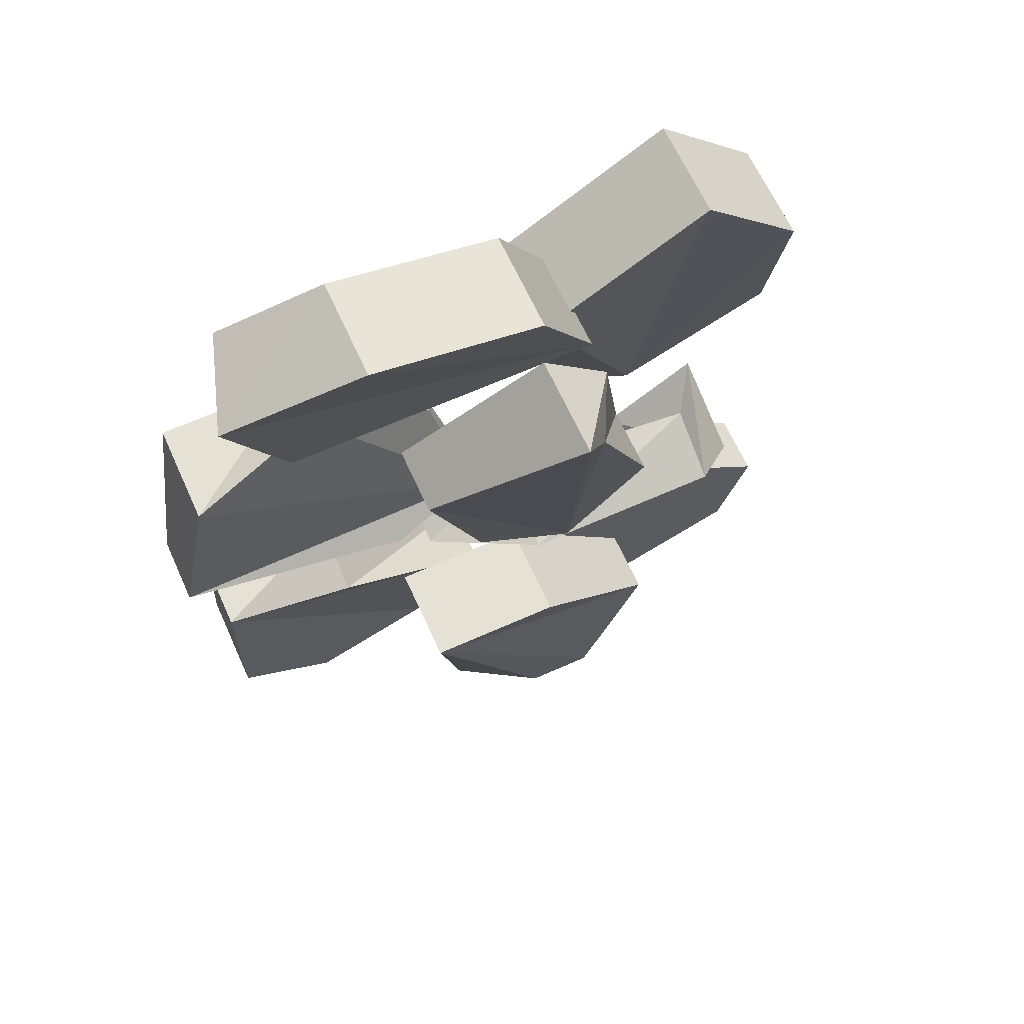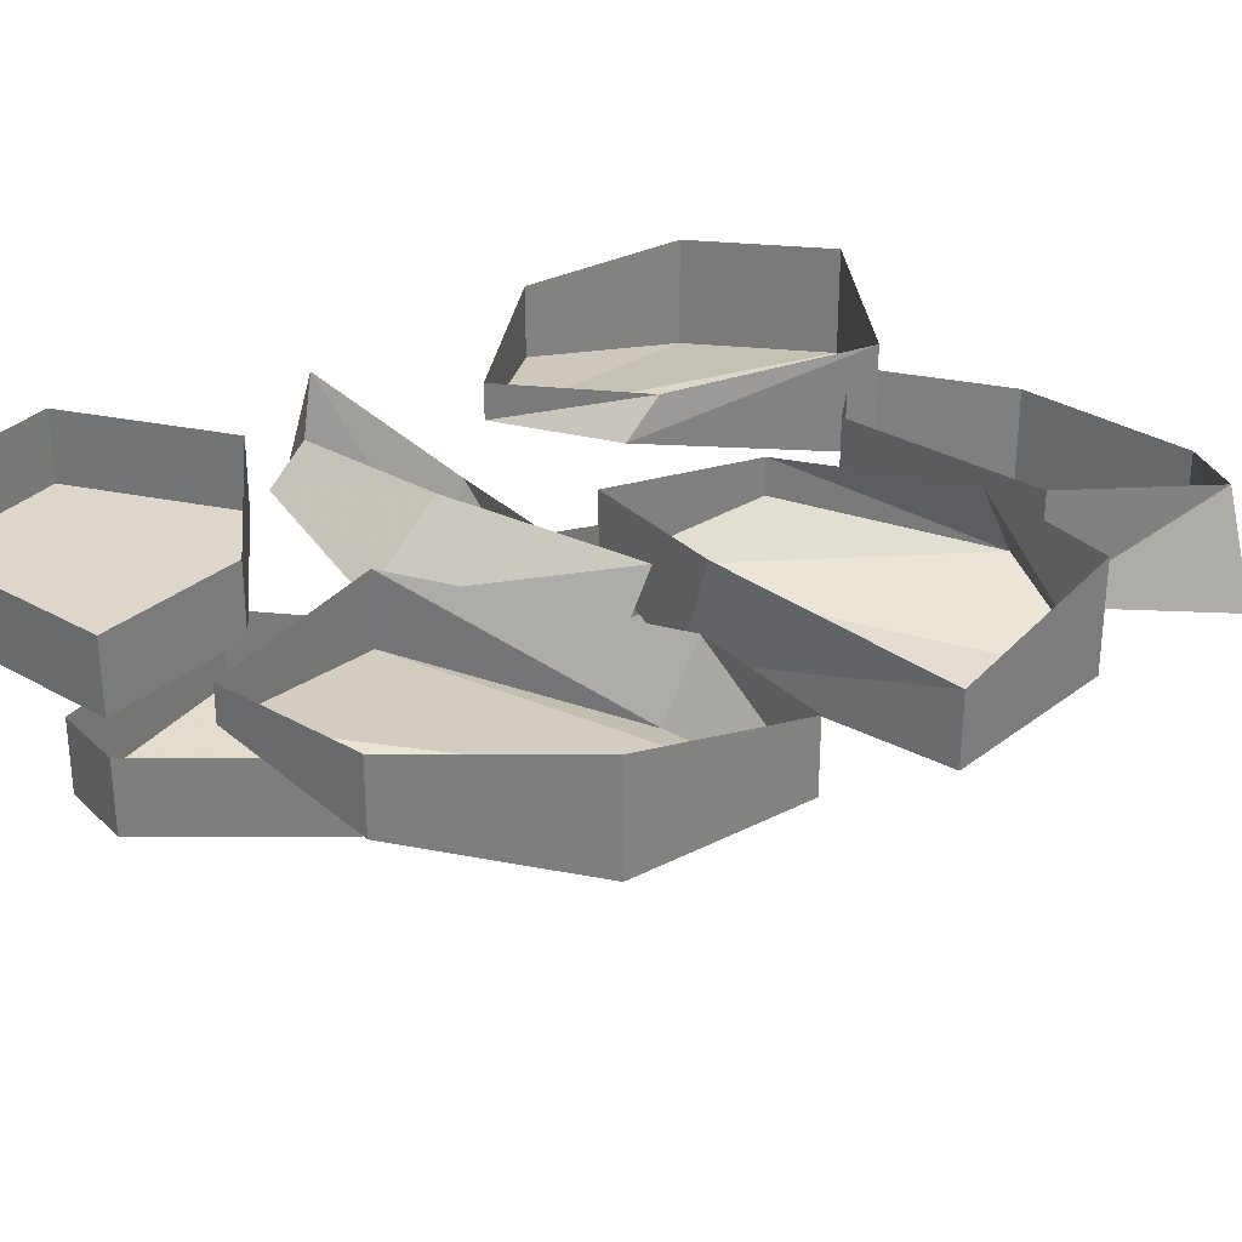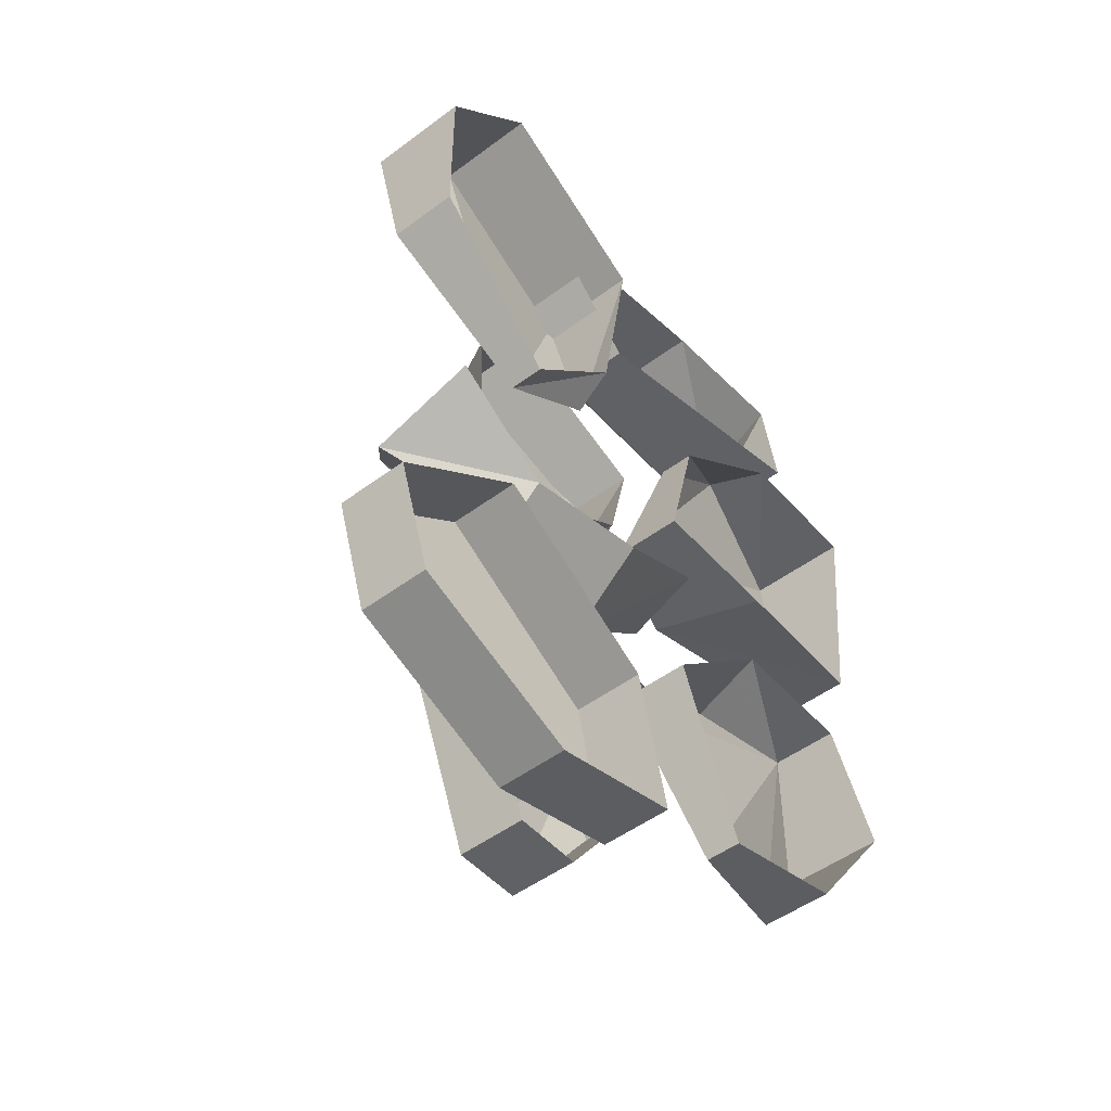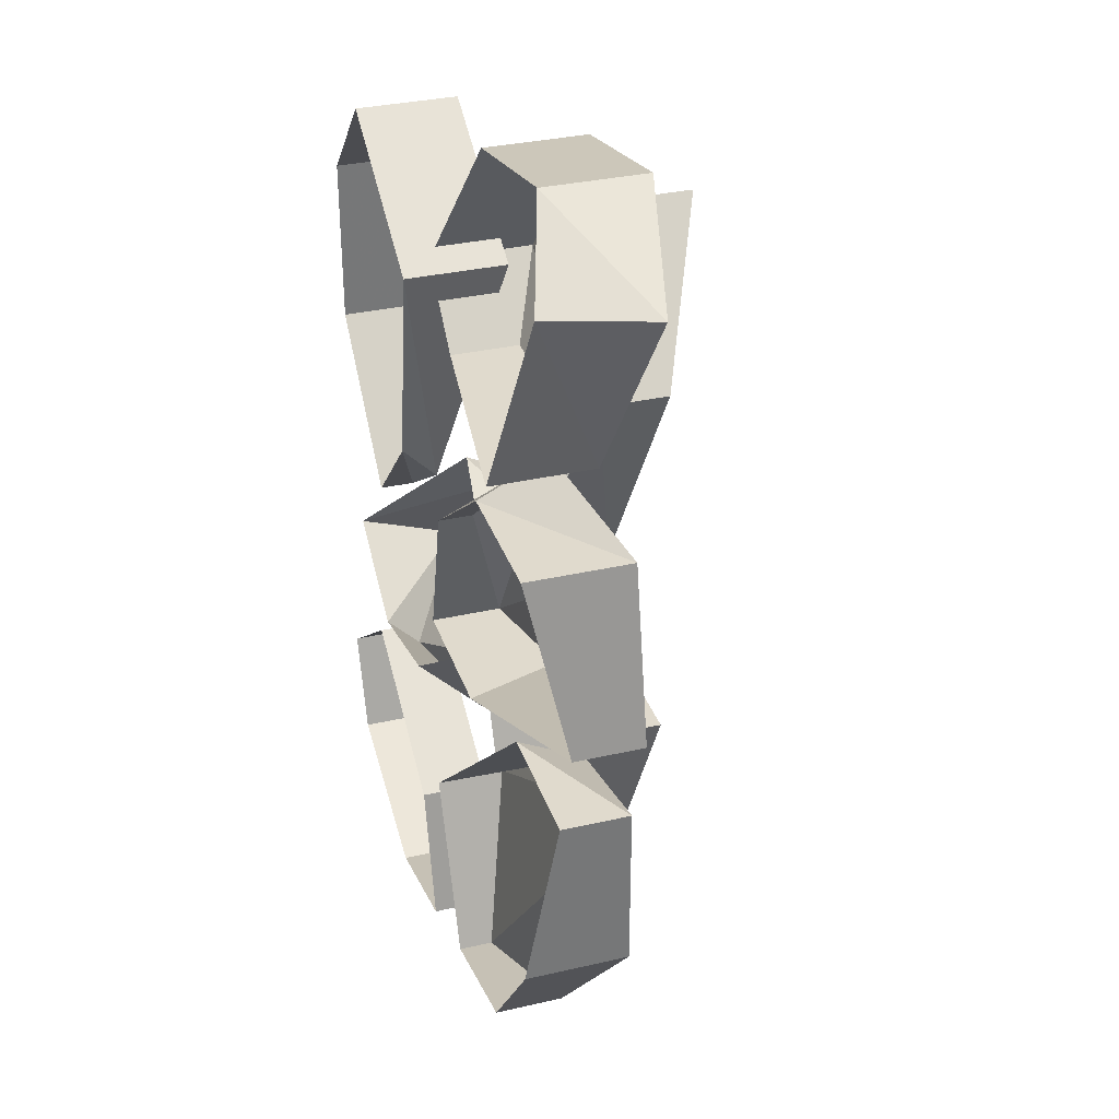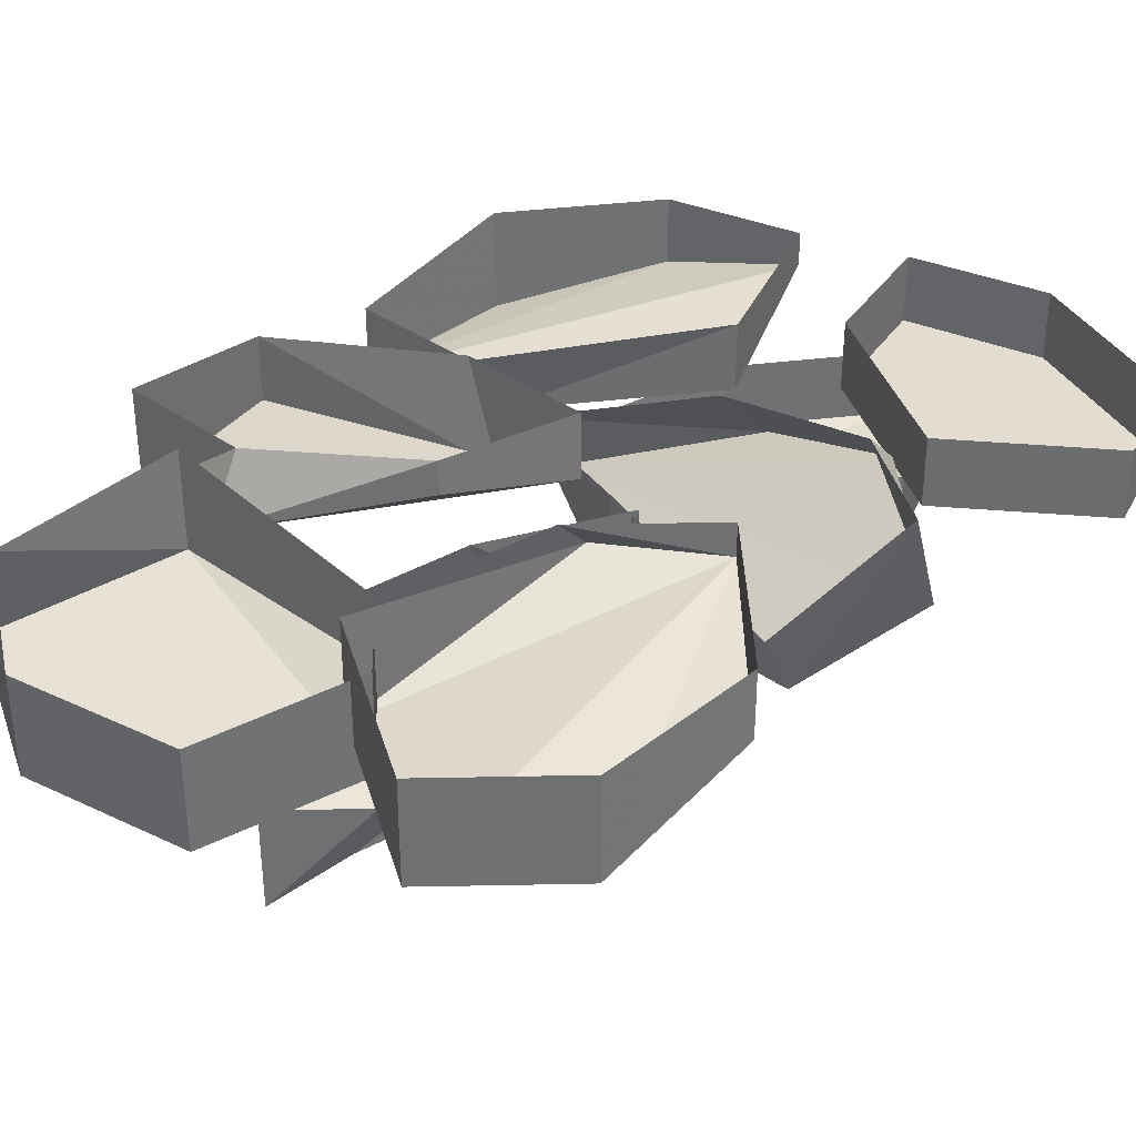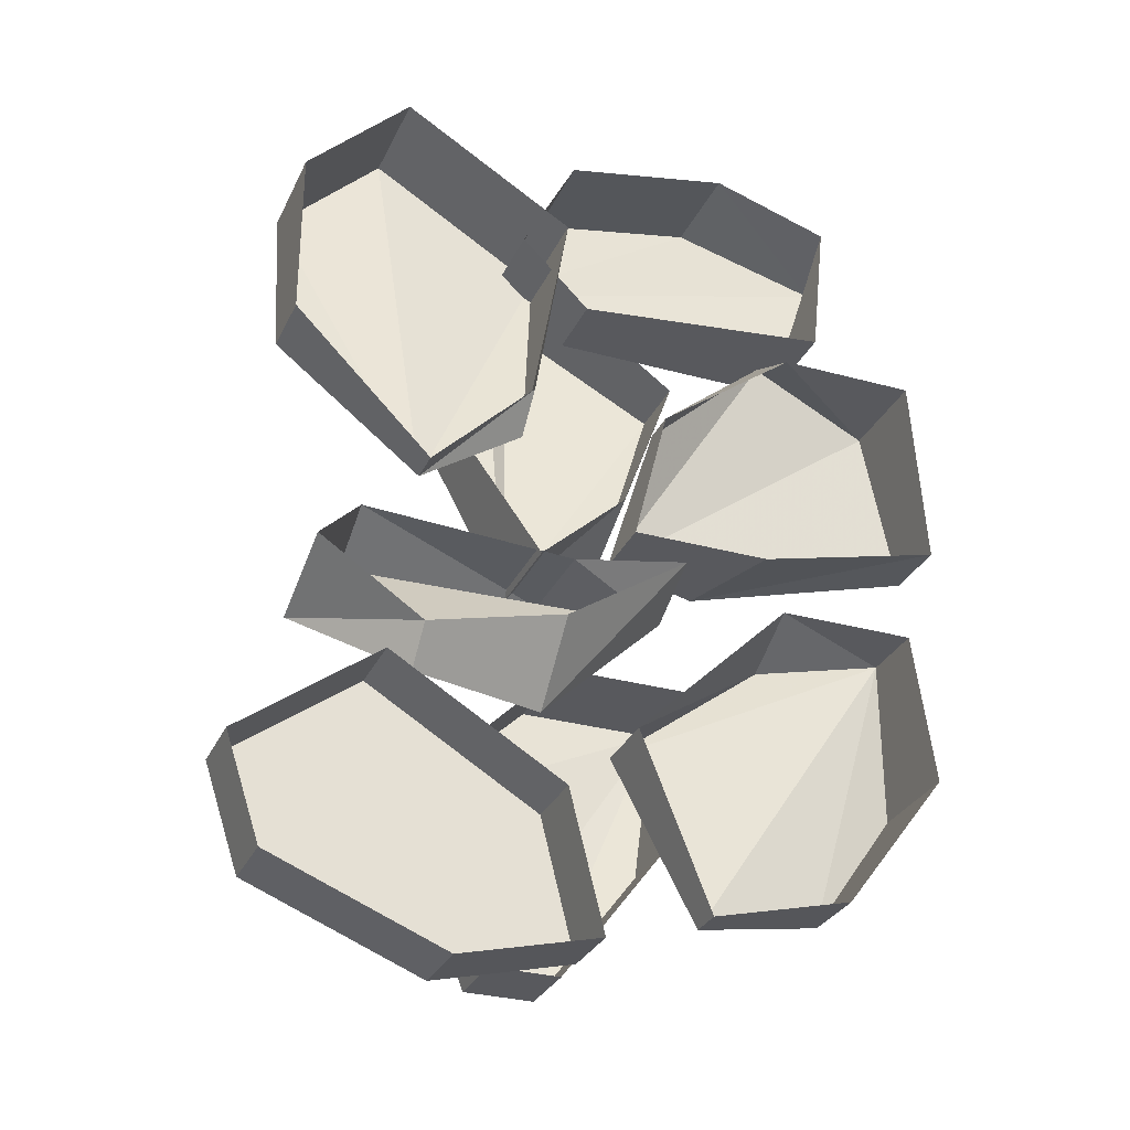
<metadata>
{"format":"obj","ext":"obj","renderer":"f3d","projection":"perspective","resolution":1024,"background":"white","views":[{"elev":64.6,"azim":-24.3,"up":"+Z"},{"elev":30.6,"azim":-126.6,"up":"+Y"},{"elev":-49.4,"azim":129.6,"up":"+Z"},{"elev":33.1,"azim":-107.6,"up":"+Z"},{"elev":35.3,"azim":43.5,"up":"+Y"},{"elev":-30.2,"azim":158.2,"up":"+Z"}]}
</metadata>
<code>
v -0.007812 0 -0.09375
v 0.02344 0 -0.1016
v 0.02344 -0.01562 -0.1016
v -0.007812 -0.01562 -0.09375
v 0 0 -0.0625
v 0 -0.01562 -0.0625
v 0.03906 0 -0.03906
v 0.03906 -0.01562 -0.03906
v 0.07031 0 -0.0625
v 0.07031 -0.01562 -0.0625
v 0.0625 0 -0.08594
v 0.0625 -0.01562 -0.08594
v -0.03906 -0.02344 -0.02344
v -0.03125 -0.02344 -0.0625
v -0.03125 -0.03906 -0.0625
v -0.03906 -0.04688 -0.02344
v -0.007812 -0.02344 -0.02344
v -0.007812 -0.04688 -0.02344
v 0.02344 -0.02344 -0.05469
v 0.02344 -0.03906 -0.05469
v 0.007812 -0.02344 -0.09375
v 0.007812 -0.03906 -0.09375
v -0.007812 -0.02344 -0.09375
v -0.007812 -0.03906 -0.09375
v -0.08594 -0.007812 -0.007812
v -0.08594 0 -0.04688
v -0.08594 -0.02344 -0.04688
v -0.08594 -0.02344 -0.007812
v -0.05469 -0.007812 -0.007812
v -0.05469 -0.02344 -0.01562
v -0.01562 0 -0.04688
v -0.01562 -0.01562 -0.04688
v -0.03125 0 -0.08594
v -0.03125 -0.007812 -0.08594
v -0.0625 0 -0.07812
v -0.0625 -0.01562 -0.07812
v -0.03125 -0.007812 0
v 0 0 -0.02344
v 0 -0.01562 -0.03906
v -0.03125 -0.02344 -0.007812
v -0.007812 -0.01562 0
v -0.007812 -0.03906 0
v 0.03906 -0.02344 0.007812
v 0.03906 -0.03906 0
v 0.05469 0 -0.01562
v 0.05469 -0.02344 -0.02344
v 0.03125 0 -0.03125
v 0.03125 -0.007812 -0.03906
v 0.007812 -0.007812 0.07812
v -0.007812 -0.01562 0.1094
v -0.007812 -0.03906 0.1094
v 0.007812 -0.03125 0.07812
v -0.007812 -0.007812 0.0625
v -0.007812 -0.02344 0.0625
v -0.0625 0 0.0625
v -0.0625 -0.02344 0.0625
v -0.07031 -0.007812 0.1016
v -0.07812 -0.03125 0.1016
v -0.04688 -0.01562 0.1172
v -0.04688 -0.03906 0.1172
v 0 -0.01562 0
v 0.01562 -0.03125 0.03906
v 0.01562 -0.04688 0.03906
v 0 -0.03906 0
v -0.02344 -0.02344 0.02344
v -0.02344 -0.03906 0.01562
v -0.03906 -0.03125 0.0625
v -0.03906 -0.04688 0.0625
v -0.007812 -0.03906 0.09375
v -0.007812 -0.0625 0.09375
v 0.007812 -0.03906 0.07812
v 0 -0.05469 0.07812
v 0.03125 0 0.007812
v 0.0625 0 0.03906
v 0.0625 -0.01562 0.03906
v 0.03125 -0.007812 0.007812
v 0.007812 0 0.03125
v 0.007812 -0.007812 0.02344
v 0 0 0.07812
v 0 -0.02344 0.07812
v 0.03906 0 0.1016
v 0.03906 -0.02344 0.1016
v 0.0625 0 0.07812
v 0.0625 -0.02344 0.07812
v -0.01562 0 0
v -0.02344 0 0.03125
v -0.02344 -0.007812 0.03125
v -0.01562 -0.01562 0
v -0.04688 0 0
v -0.03906 -0.02344 0
v -0.09375 -0.007812 0.01562
v -0.09375 -0.02344 0.01562
v -0.08594 0 0.05469
v -0.08594 -0.02344 0.05469
v -0.05469 0 0.05469
v -0.05469 -0.01562 0.0625
f 1 2 3
f 1 3 4
f 1 4 5
f 5 4 6
f 5 6 7
f 7 6 8
f 7 8 9
f 9 8 10
f 9 10 11
f 11 10 12
f 11 12 2
f 2 12 3
f 3 12 4
f 4 12 10
f 4 10 8
f 4 8 6
f 13 14 15
f 13 15 16
f 13 16 17
f 17 16 18
f 17 18 19
f 19 18 20
f 19 20 21
f 21 20 22
f 21 22 23
f 23 22 24
f 23 24 14
f 14 24 15
f 15 24 16
f 16 24 22
f 16 22 20
f 16 20 18
f 25 26 27
f 25 27 28
f 25 28 29
f 29 28 30
f 29 30 31
f 31 30 32
f 31 32 33
f 33 32 34
f 33 34 35
f 35 34 36
f 35 36 26
f 26 36 27
f 27 36 28
f 28 36 34
f 28 34 32
f 28 32 30
f 37 38 39
f 37 39 40
f 37 40 41
f 41 40 42
f 41 42 43
f 43 42 44
f 43 44 45
f 45 44 46
f 45 46 47
f 47 46 48
f 47 48 38
f 38 48 39
f 39 48 40
f 40 48 46
f 40 46 44
f 40 44 42
f 49 50 51
f 49 51 52
f 49 52 53
f 53 52 54
f 53 54 55
f 55 54 56
f 55 56 57
f 57 56 58
f 57 58 59
f 59 58 60
f 59 60 50
f 50 60 51
f 51 60 52
f 52 60 58
f 52 58 56
f 52 56 54
f 61 62 63
f 61 63 64
f 61 64 65
f 65 64 66
f 65 66 67
f 67 66 68
f 67 68 69
f 69 68 70
f 69 70 71
f 71 70 72
f 71 72 62
f 62 72 63
f 63 72 64
f 64 72 70
f 64 70 68
f 64 68 66
f 73 74 75
f 73 75 76
f 73 76 77
f 77 76 78
f 77 78 79
f 79 78 80
f 79 80 81
f 81 80 82
f 81 82 83
f 83 82 84
f 83 84 74
f 74 84 75
f 75 84 76
f 76 84 82
f 76 82 80
f 76 80 78
f 85 86 87
f 85 87 88
f 85 88 89
f 89 88 90
f 89 90 91
f 91 90 92
f 91 92 93
f 93 92 94
f 93 94 95
f 95 94 96
f 95 96 86
f 86 96 87
f 87 96 88
f 88 96 94
f 88 94 92
f 88 92 90

</code>
